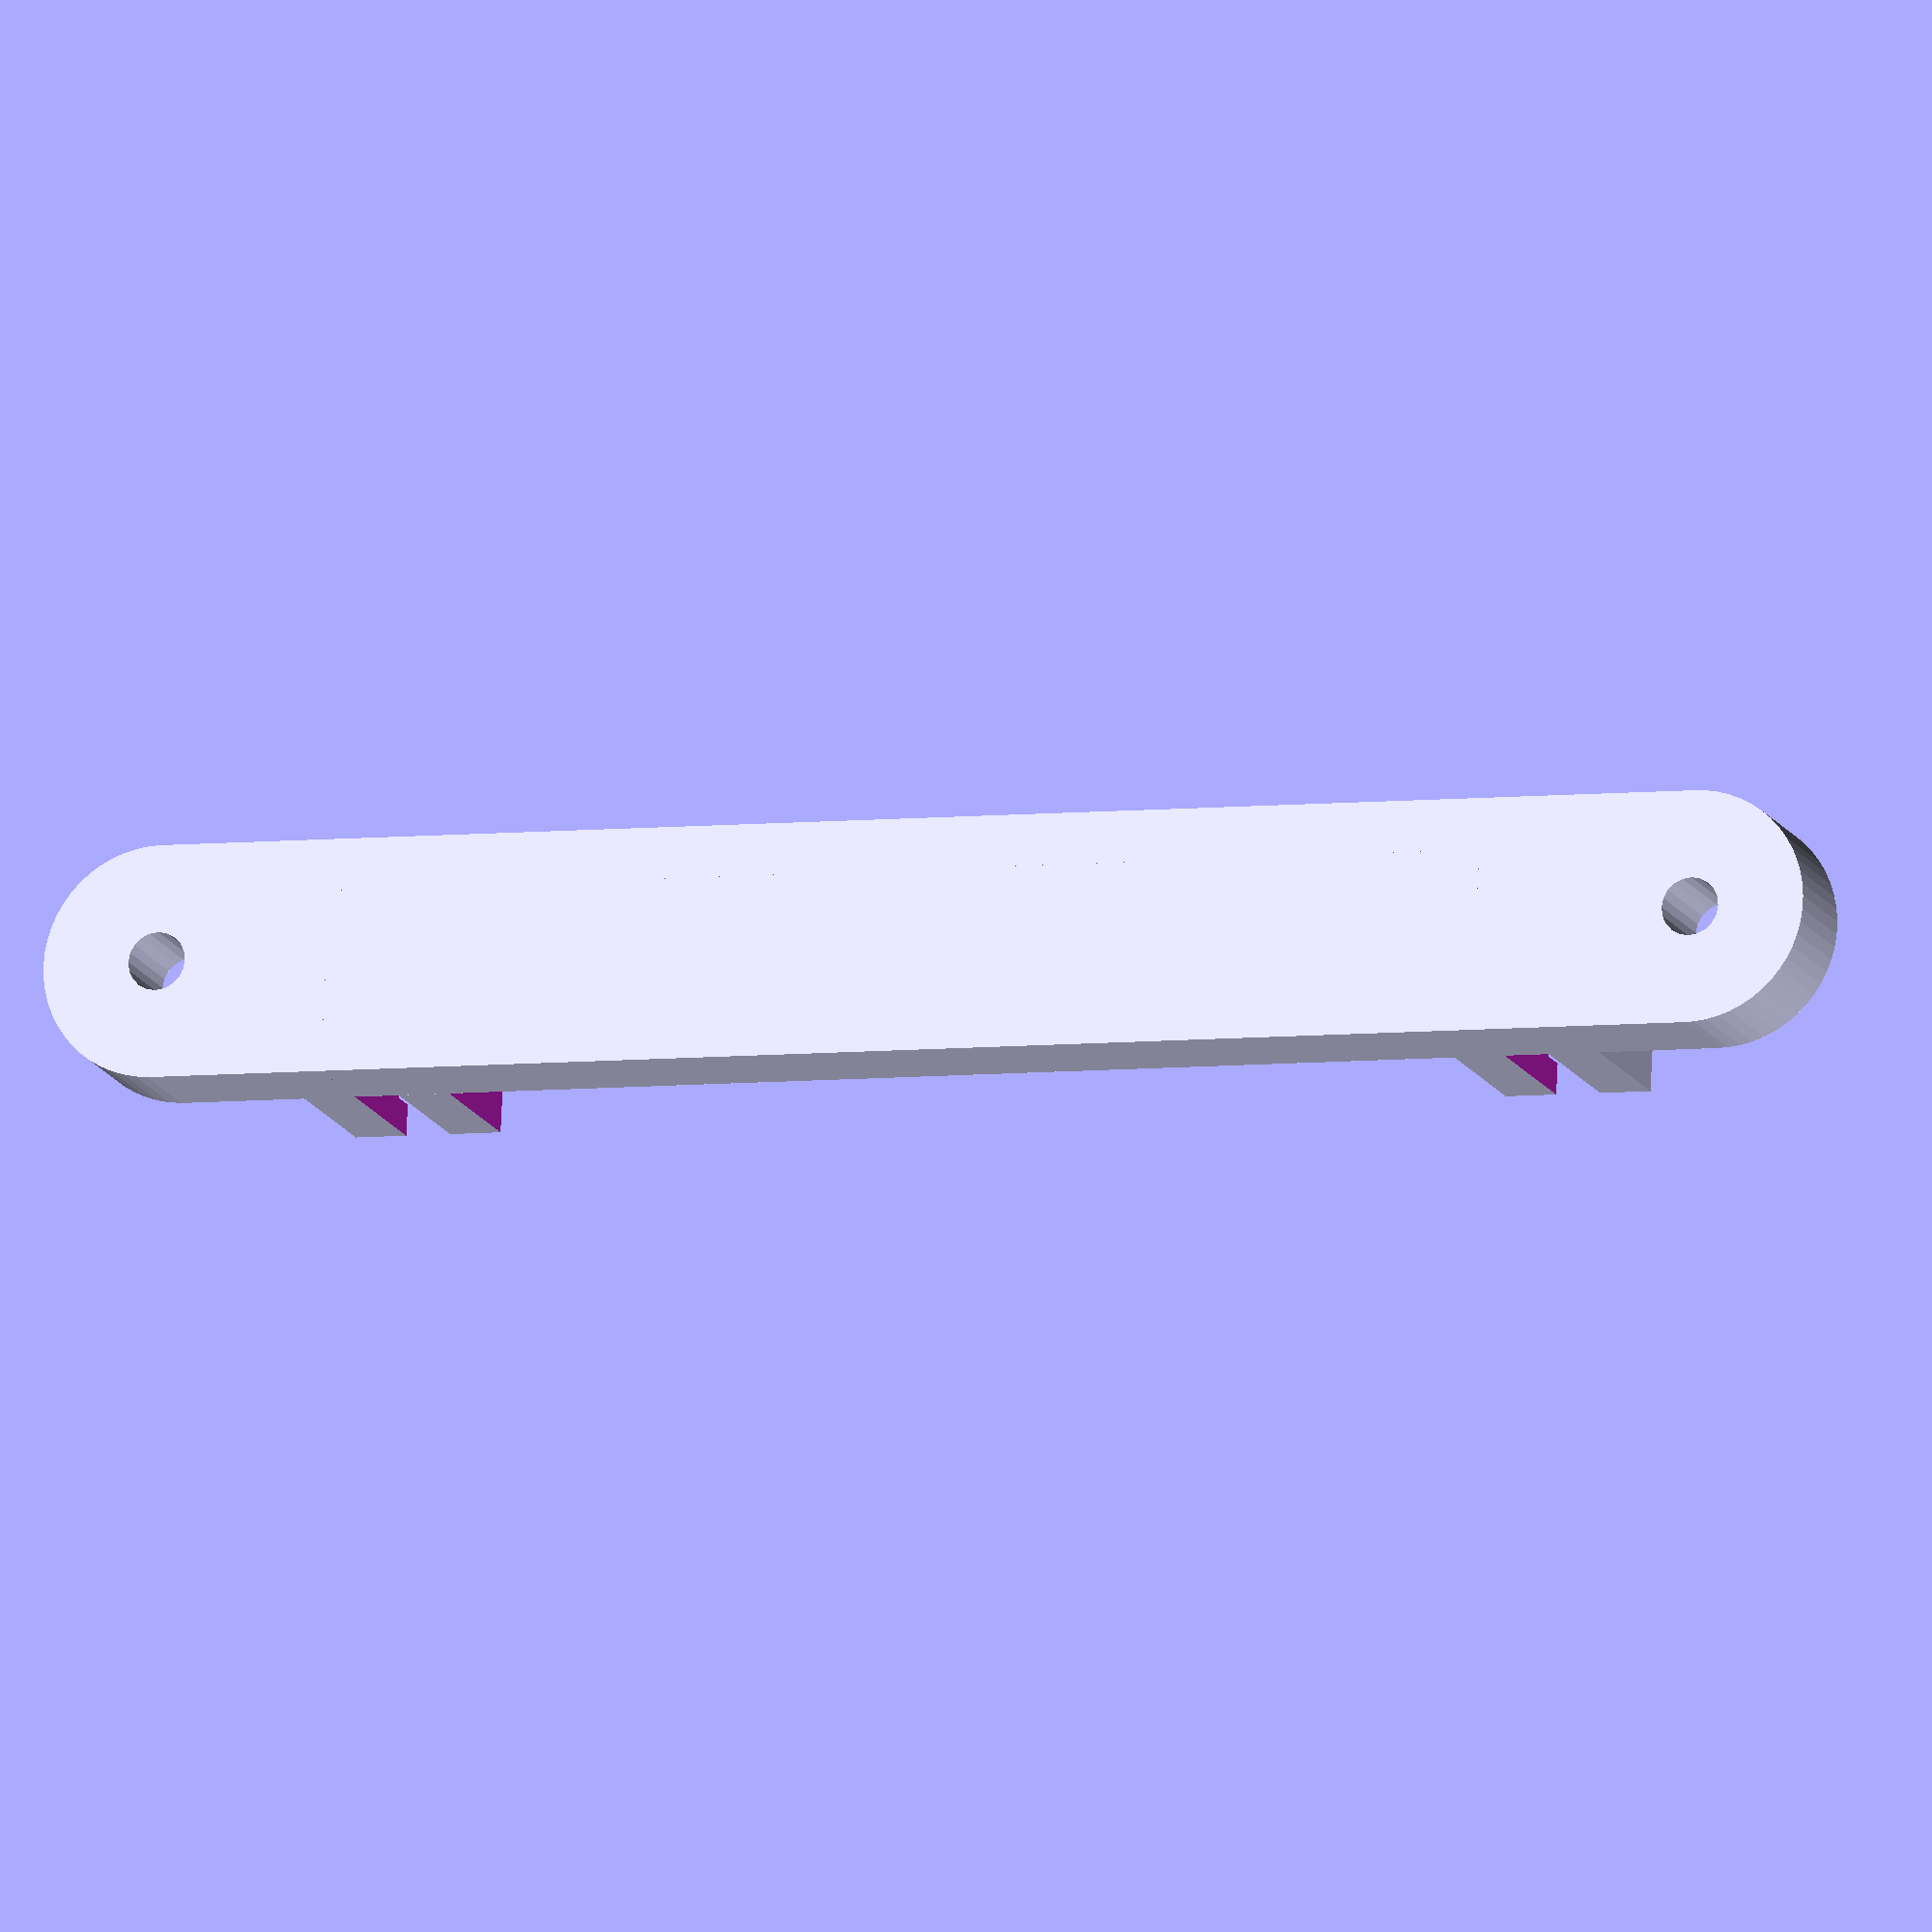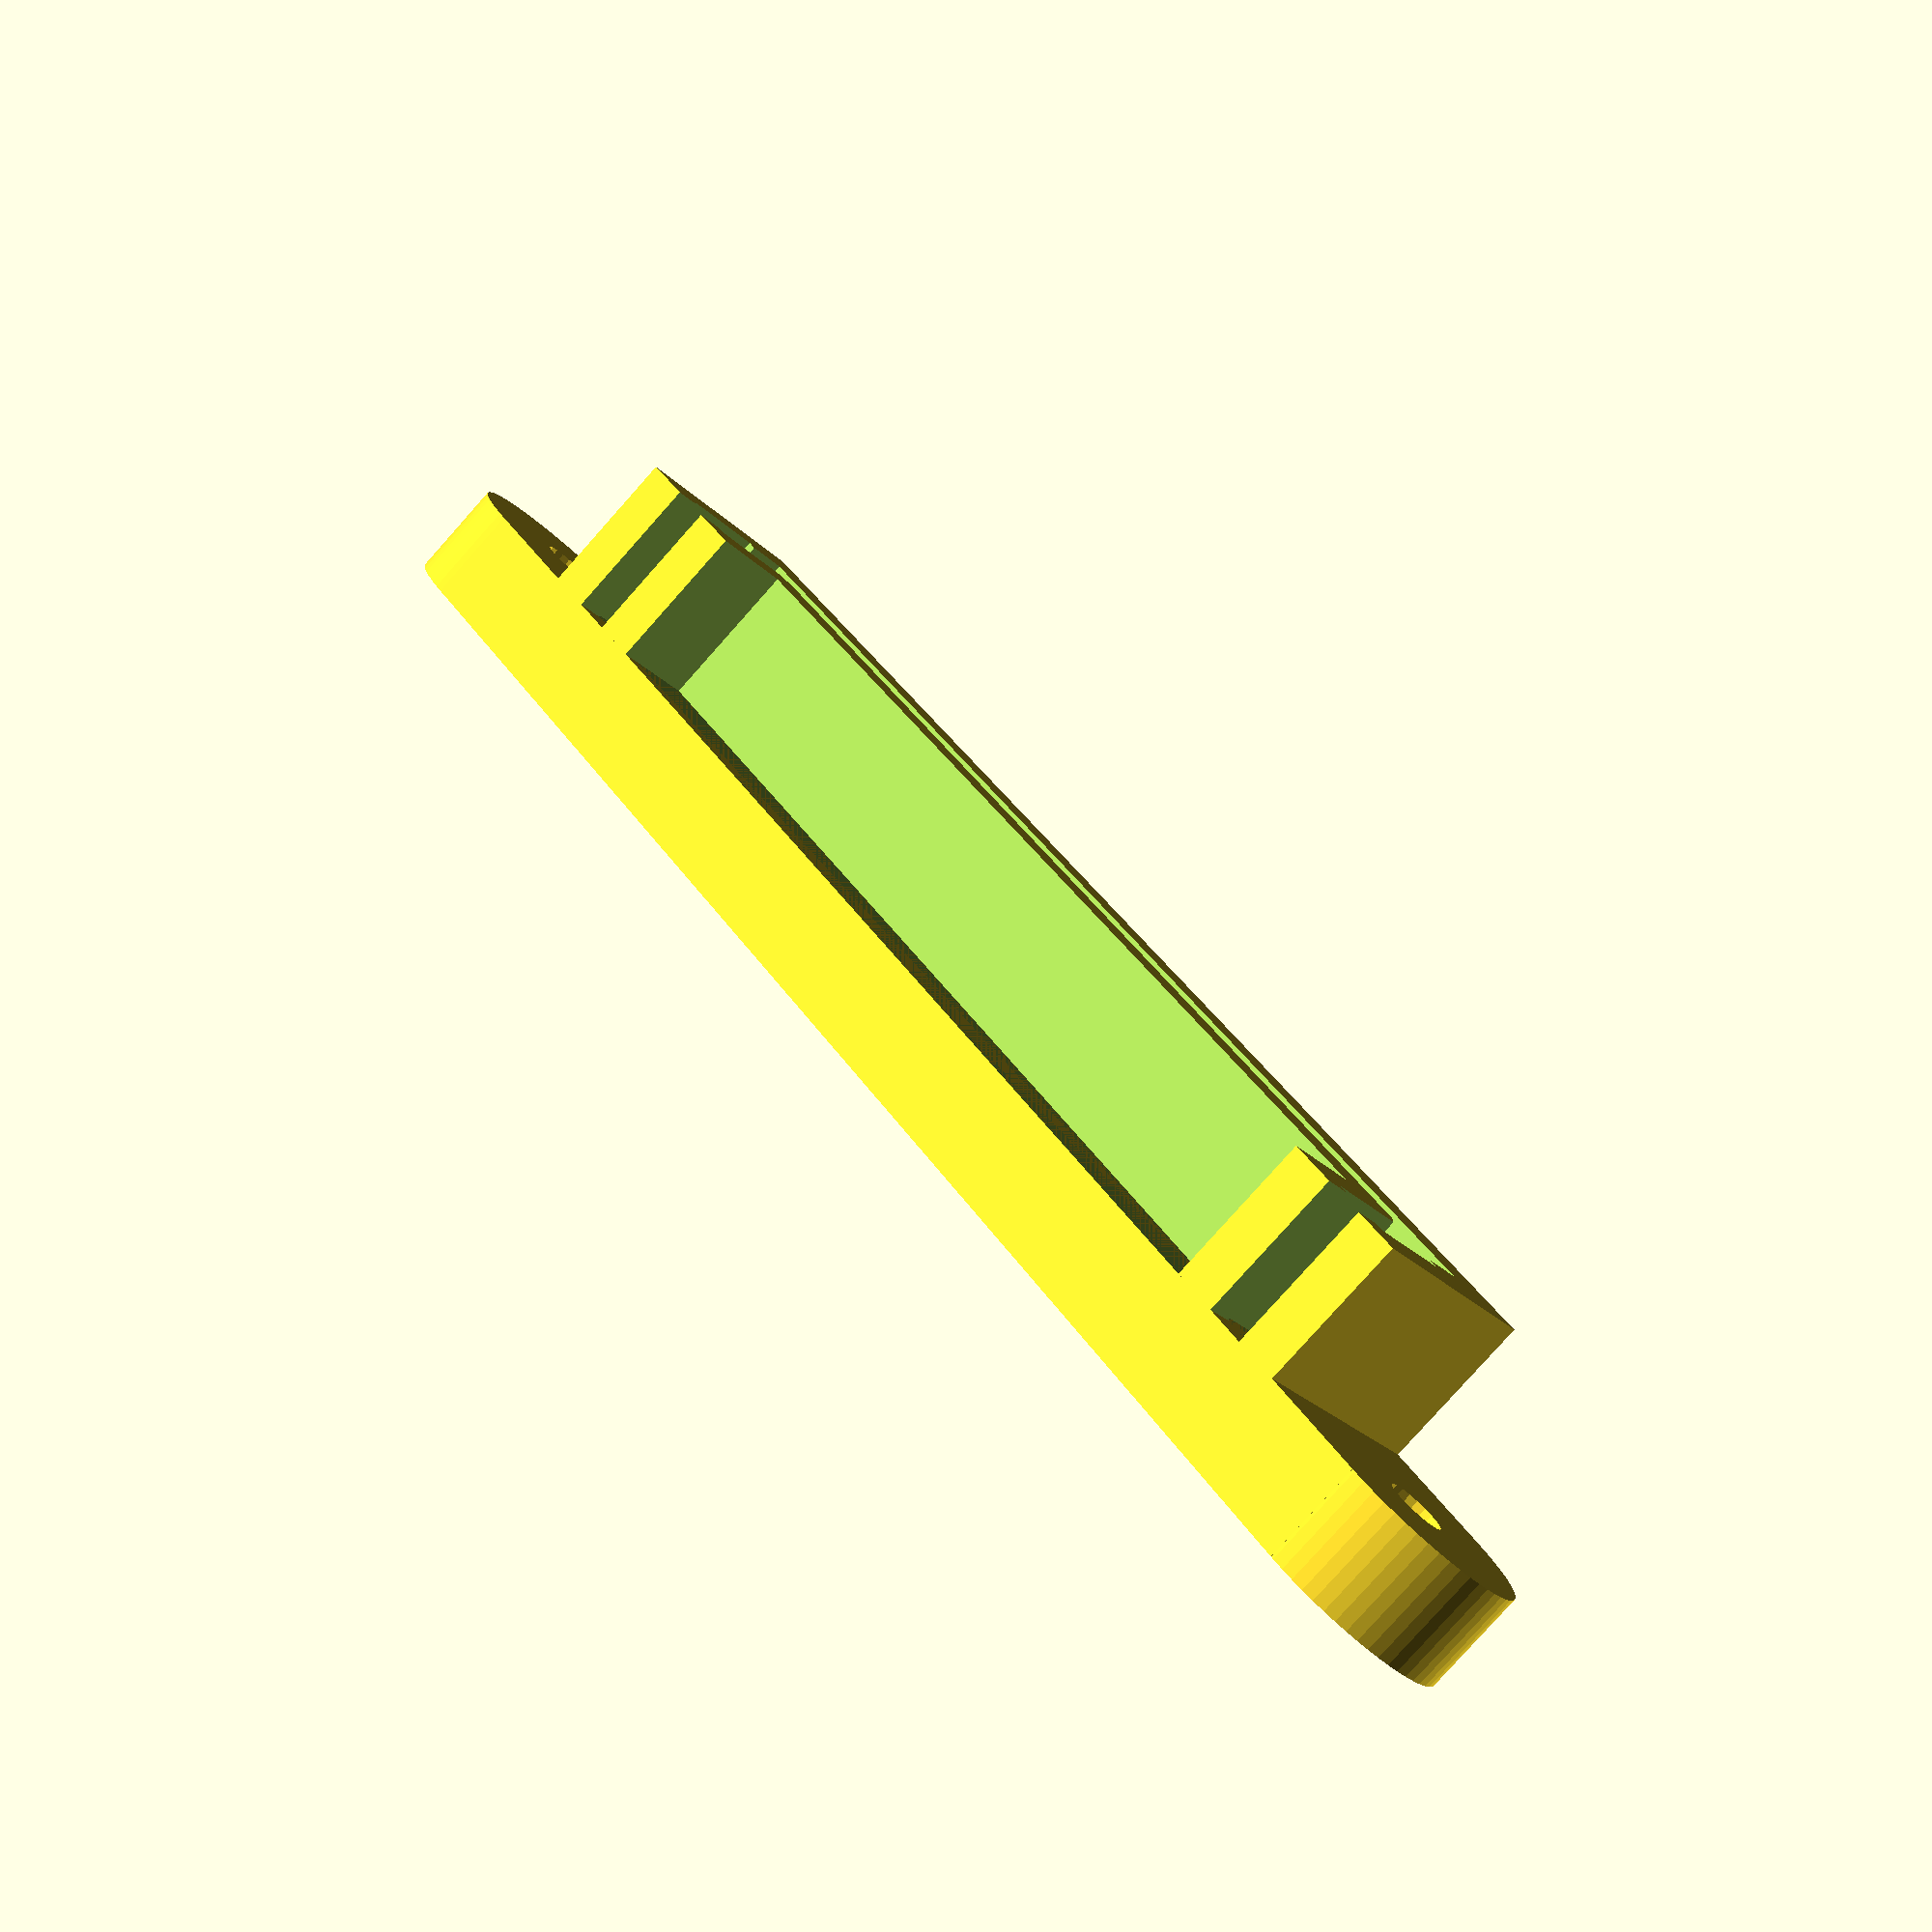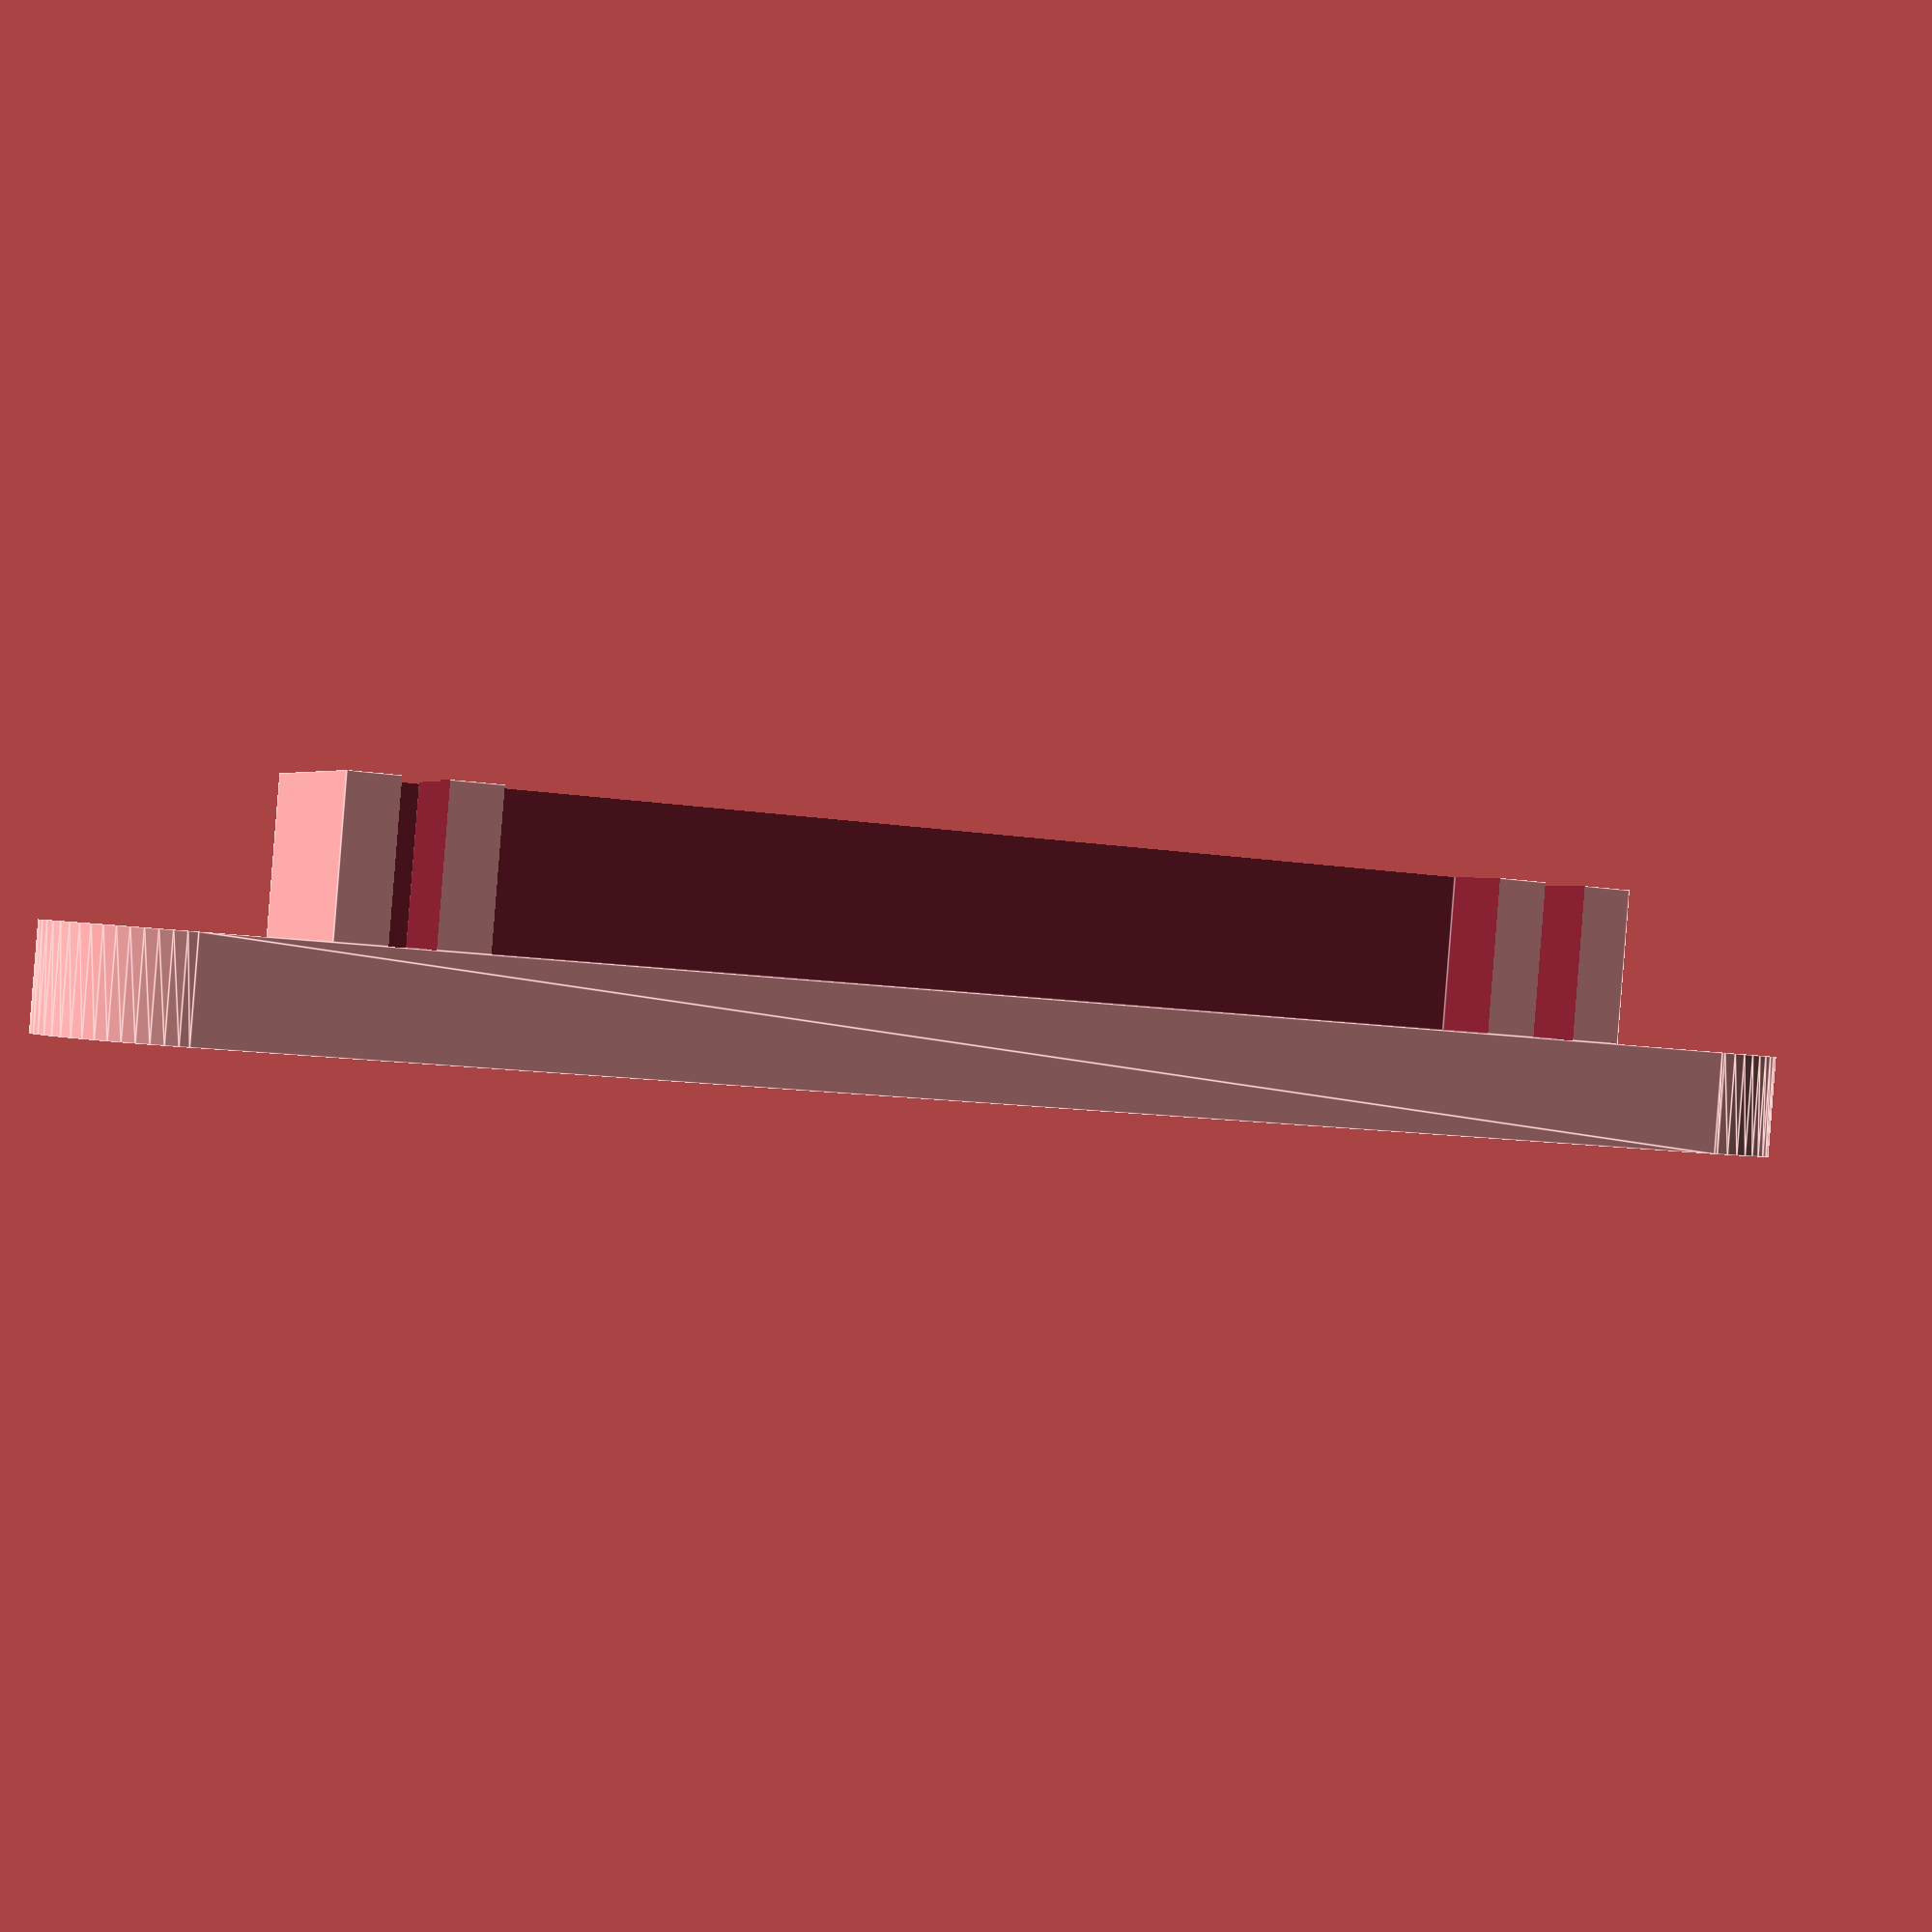
<openscad>
//variables, in mm
foot_width=140; //size of total object, width
foot_length=140;    //size of total object, length (y axis of printrbot)
leg_width=18;   //width of sticking-out-feet
frame_thick=2.8;  //thickness of metal printrbot frame
side_ledge=4;   //how much thickness on sides and inside

inside_width=88;    //space between metal walls, inside
outside_width=95;
corner_thick=(outside_width-inside_width)/2;
lip=12;         //how tall to make the part that slides over the metal sides
lift=8;         //how thick of a baseplate

rivet1_z=34.3;
rivet1_y=6.2;
rivet2_z=27.75;
rivet2_y=113.5;
rivet_r=4;
rivet_thick=5;
m4_slot=4.5;
$fs=1;
$fa=1;
//intermediate values

side_xx=side_ledge*2+frame_thick;
inner_xx=inside_width+2*(frame_thick+side_ledge);

module rivet1()
{
    rotate([0,0,0])
    {
        cube([rivet_thick, rivet_r*2, lip*2], center=true);
    }
}


//baseplate
module base()
{
    linear_extrude(height=lift)
    difference()
    {
        union()
        {
            //legs
            square([foot_width-leg_width,leg_width],center=true);
            translate([foot_width/2-leg_width/2,0])
            {
                circle(r=leg_width/2,center=true);
            }
            translate([-1*(foot_width/2-leg_width/2),0])
            {
                circle(r=leg_width/2,center=true);
            }
        }
        translate([foot_width/2-leg_width/2,0])circle(r=m4_slot/2,center=true,$fn=20);
        translate([-(foot_width/2-leg_width/2),0])circle(r=m4_slot/2,center=true,$fn=20);
    }
}
module lip()
{
    translate([0,0,lip/2+lift])
    {
        cube([outside_width+side_ledge*2,leg_width,lip],center=true);
    }
}

module interior()
{
    translate([0,-side_ledge*2-frame_thick,lip+lift])
    {
        cube([inside_width-side_ledge*2,leg_width,lip*2],center=true);
    }
}
module groove()
{
    //rear bit
    translate([0,leg_width/2-frame_thick/2-side_ledge,lip])
    {
        cube([outside_width,frame_thick,lip*2],center=true);
    }
    //sides
    translate([inside_width/2+corner_thick/2,-side_ledge,lip])
    {
        cube([corner_thick,leg_width,lip*2],center=true);
    }
    //sides
    translate([-inside_width/2-corner_thick/2,-side_ledge,lip])
    {
        cube([corner_thick,leg_width,lip*2],center=true);
    }
    translate([inside_width/2+corner_thick/2,leg_width/2-side_ledge-frame_thick/2-rivet1_y,lift+lip])
{
    rivet1();
    }
    translate([-inside_width/2-corner_thick/2,leg_width/2-side_ledge-frame_thick/2-rivet1_y,lift+lip])
    {
        rivet1();
    }
}
module inside_corner()
{
    translate([inside_width/2,leg_width/2-side_ledge-frame_thick,lip+lift/2])
    {
        rotate([0,0,45])
        {
            cube([rivet_thick/2,rivet_thick/2,lip*2],center=true);
        }
    }
    translate([-inside_width/2,leg_width/2-side_ledge-frame_thick,lip+lift/2])
    {
        rotate([0,0,45])
        {
            cube([rivet_thick/2,rivet_thick/2,lip*2],center=true);
        }
    }
}
union()
{
    base();
    difference()
    {
        lip();
        groove();
        interior();
        inside_corner();
    }
}












</openscad>
<views>
elev=194.9 azim=177.1 roll=341.2 proj=o view=solid
elev=80.7 azim=46.0 roll=318.3 proj=p view=wireframe
elev=90.4 azim=337.0 roll=355.5 proj=p view=edges
</views>
